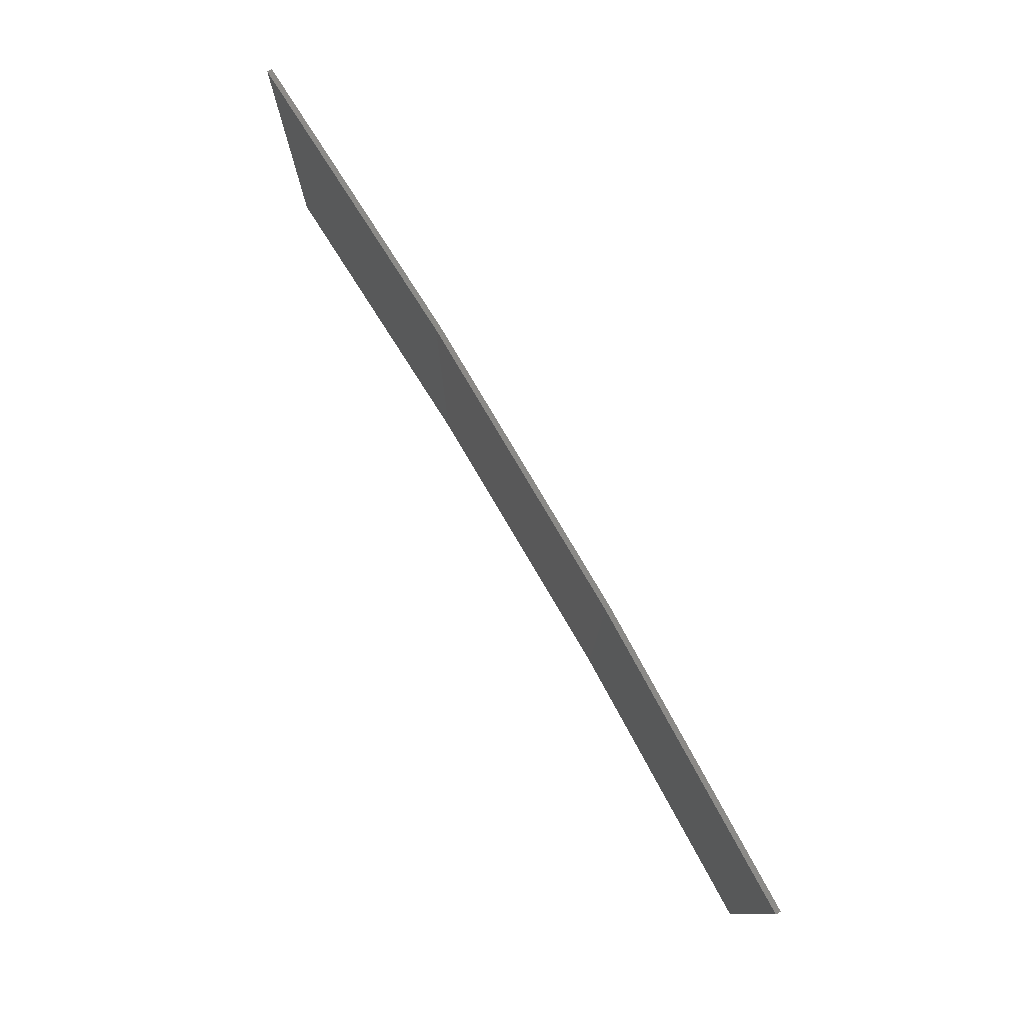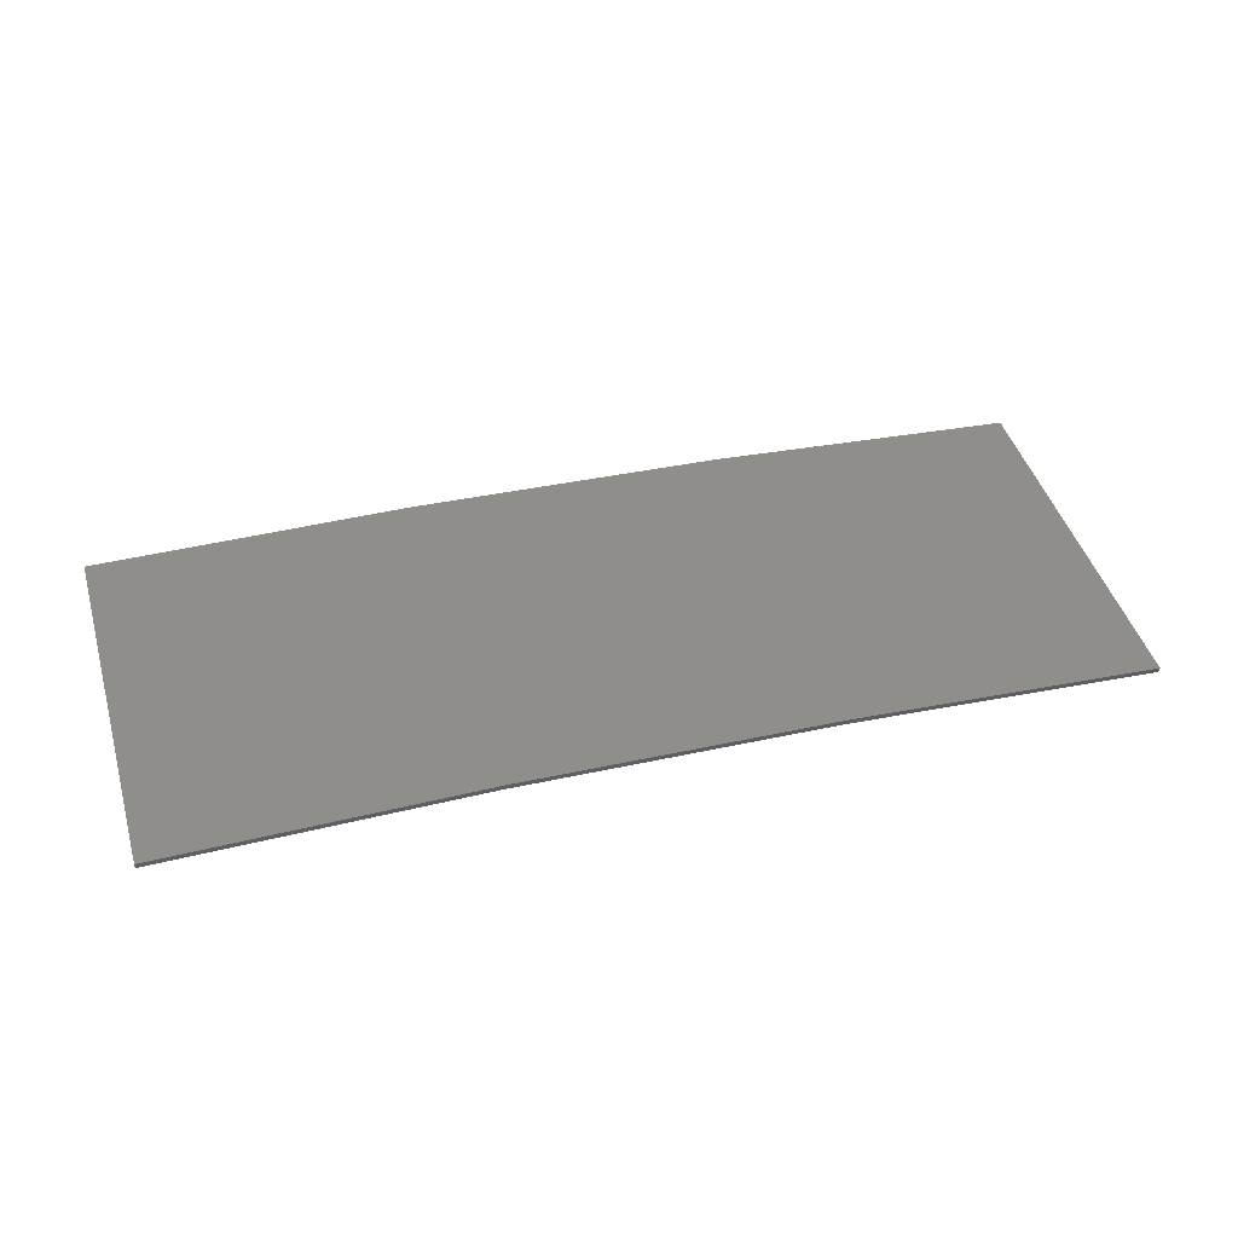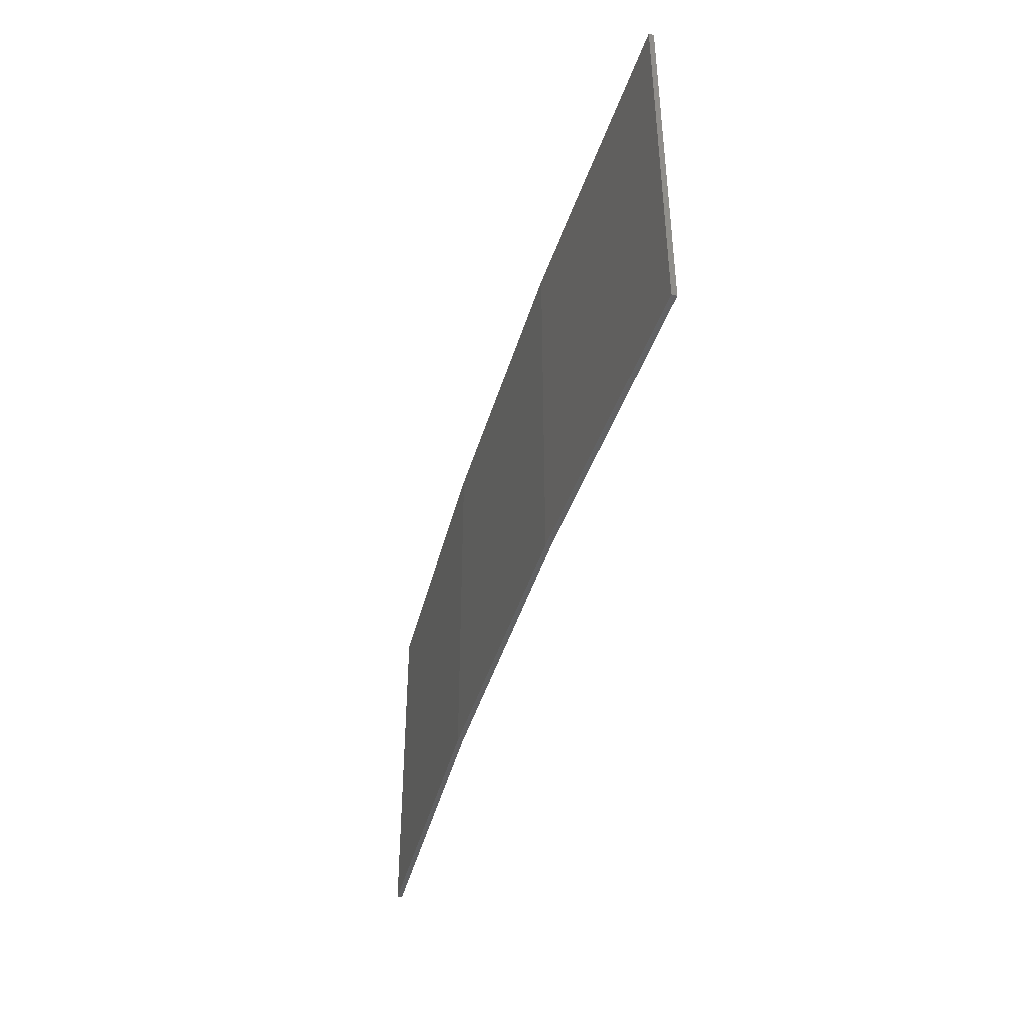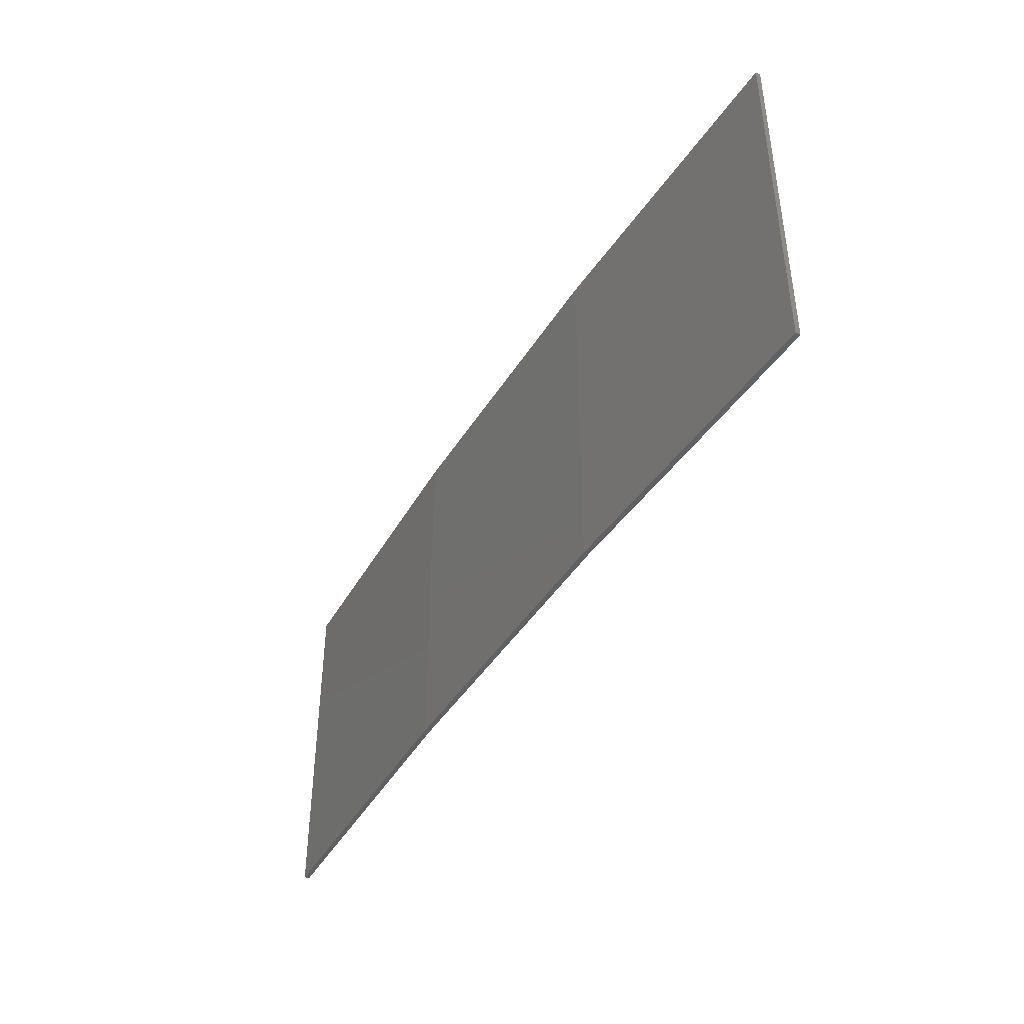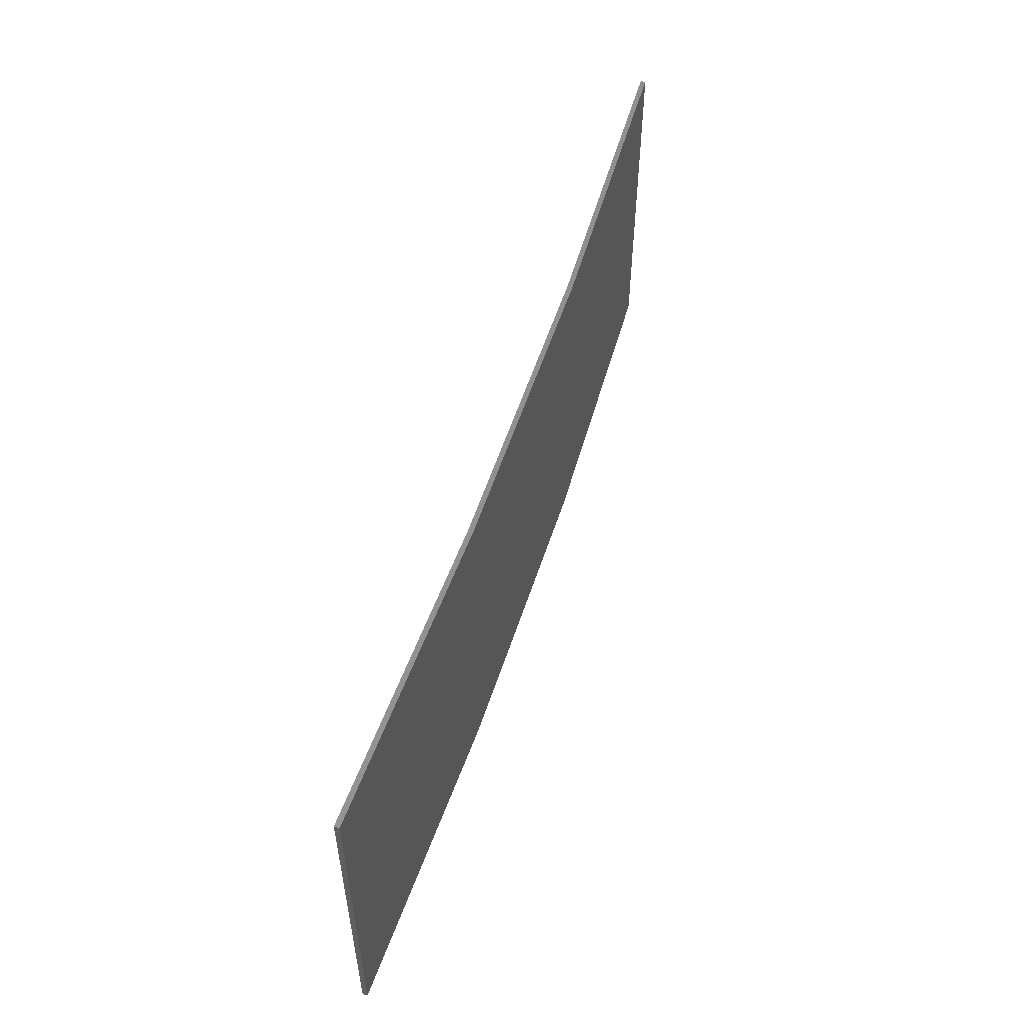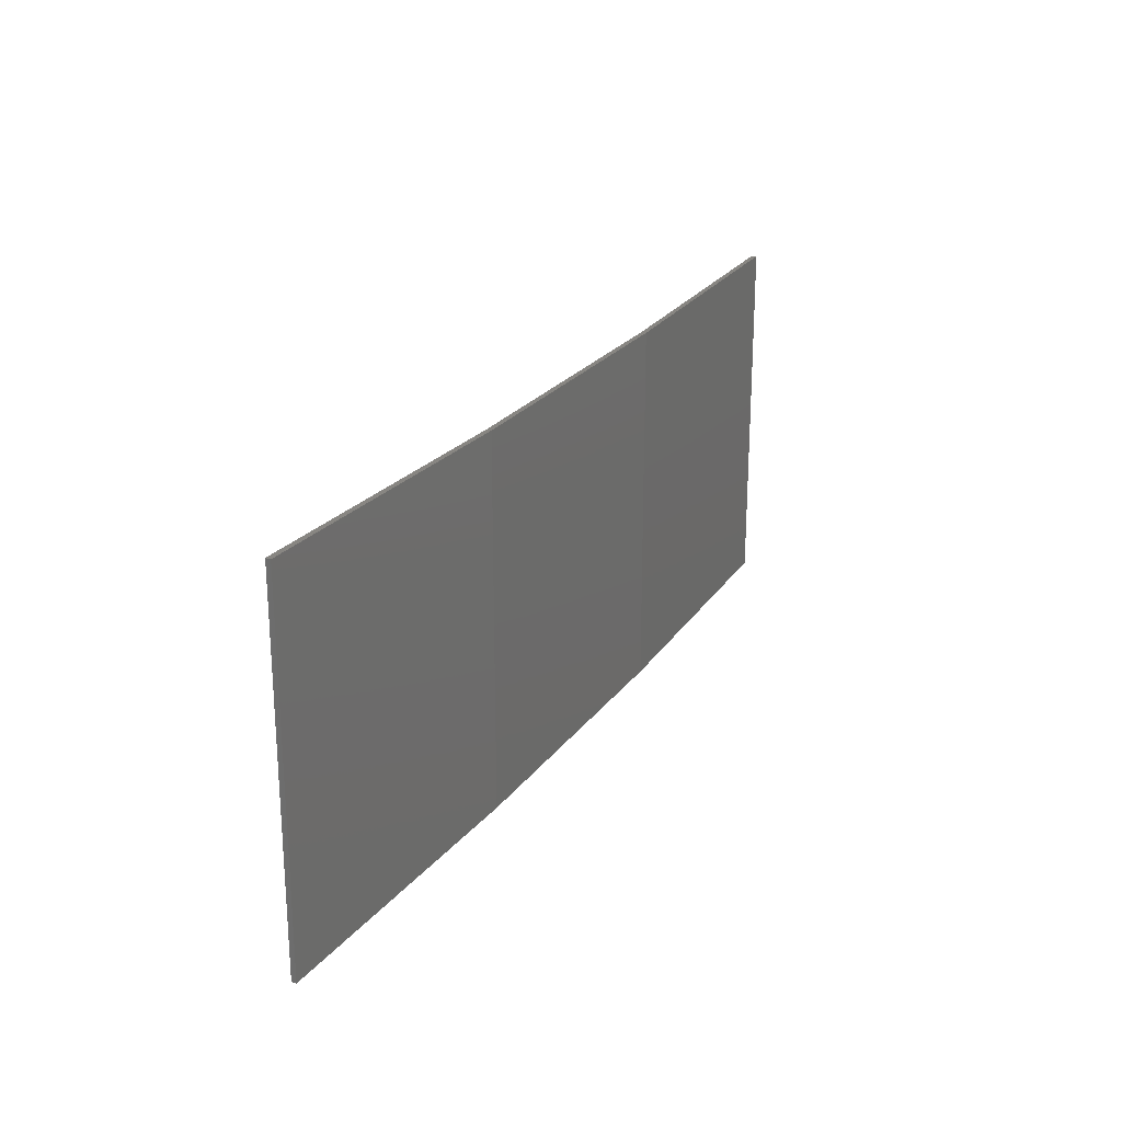
<metadata>
{"format":"stl","ext":"stl","renderer":"f3d","projection":"perspective","resolution":1024,"background":"white","views":[{"elev":78.1,"azim":56.5,"up":"+Z"},{"elev":45.7,"azim":-16.5,"up":"+Y"},{"elev":-42.6,"azim":-108.9,"up":"+Z"},{"elev":-42.8,"azim":-122.5,"up":"+Z"},{"elev":54.4,"azim":104.7,"up":"+Z"},{"elev":23.3,"azim":113.7,"up":"+Z"}]}
</metadata>
<code>
# stl→obj: 16 verts, 28 faces
v 3.643 4.292 219.2
v 0.5779 4.351 219.2
v 0.5779 4.351 222.7
v 3.643 4.292 222.7
v 6.704 4.13 219.2
v 6.704 4.13 222.7
v 9.758 3.863 219.2
v 9.758 3.863 222.7
v 9.753 3.814 219.2
v 9.753 3.814 222.7
v 0.5778 4.301 222.7
v 3.641 4.242 219.2
v 3.641 4.242 222.7
v 0.5778 4.301 219.2
v 6.701 4.08 219.2
v 6.701 4.08 222.7
f 1 2 3
f 1 3 4
f 5 4 6
f 5 1 4
f 7 6 8
f 7 5 6
f 9 7 8
f 9 8 10
f 11 12 13
f 14 12 11
f 13 15 16
f 16 15 10
f 12 15 13
f 15 9 10
f 2 14 11
f 2 11 3
f 9 15 7
f 15 5 7
f 15 12 5
f 12 1 5
f 12 14 1
f 14 2 1
f 16 10 8
f 6 16 8
f 13 16 6
f 4 13 6
f 11 13 4
f 3 11 4

</code>
